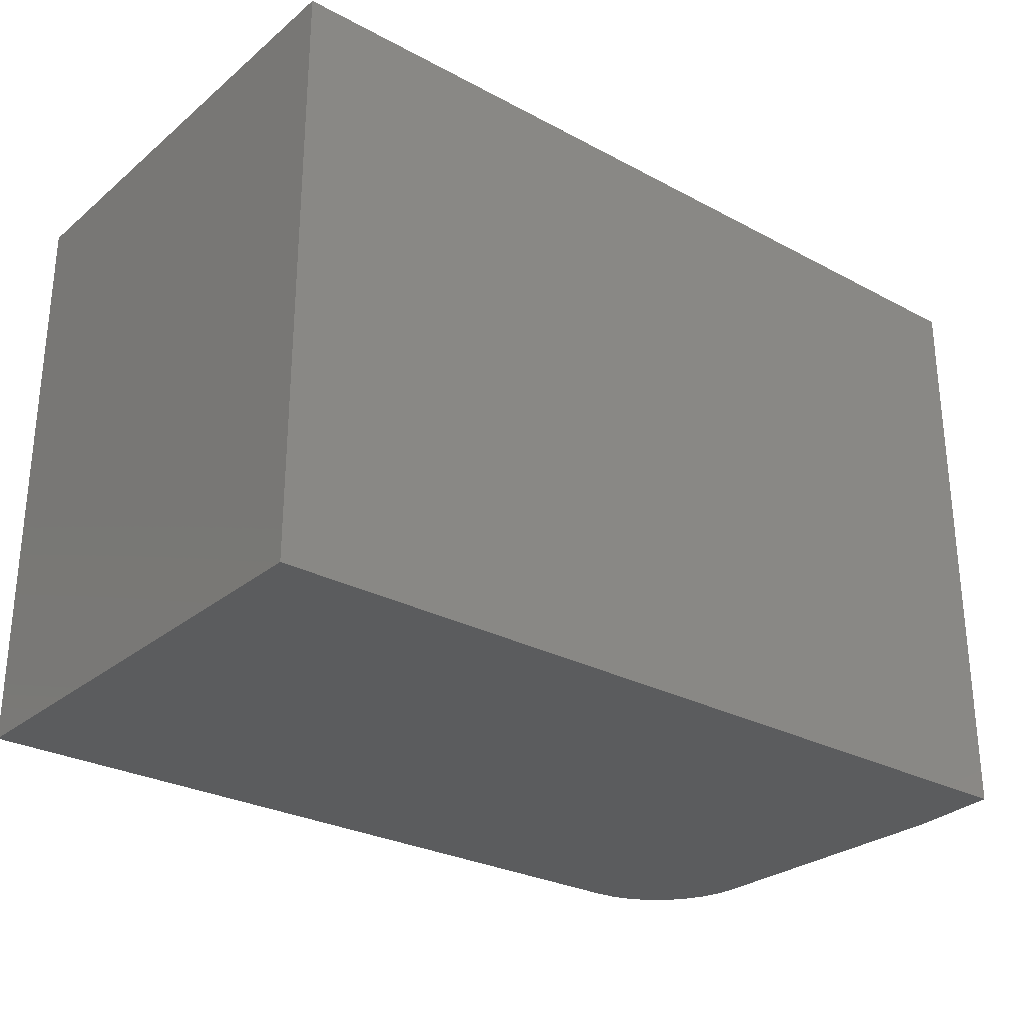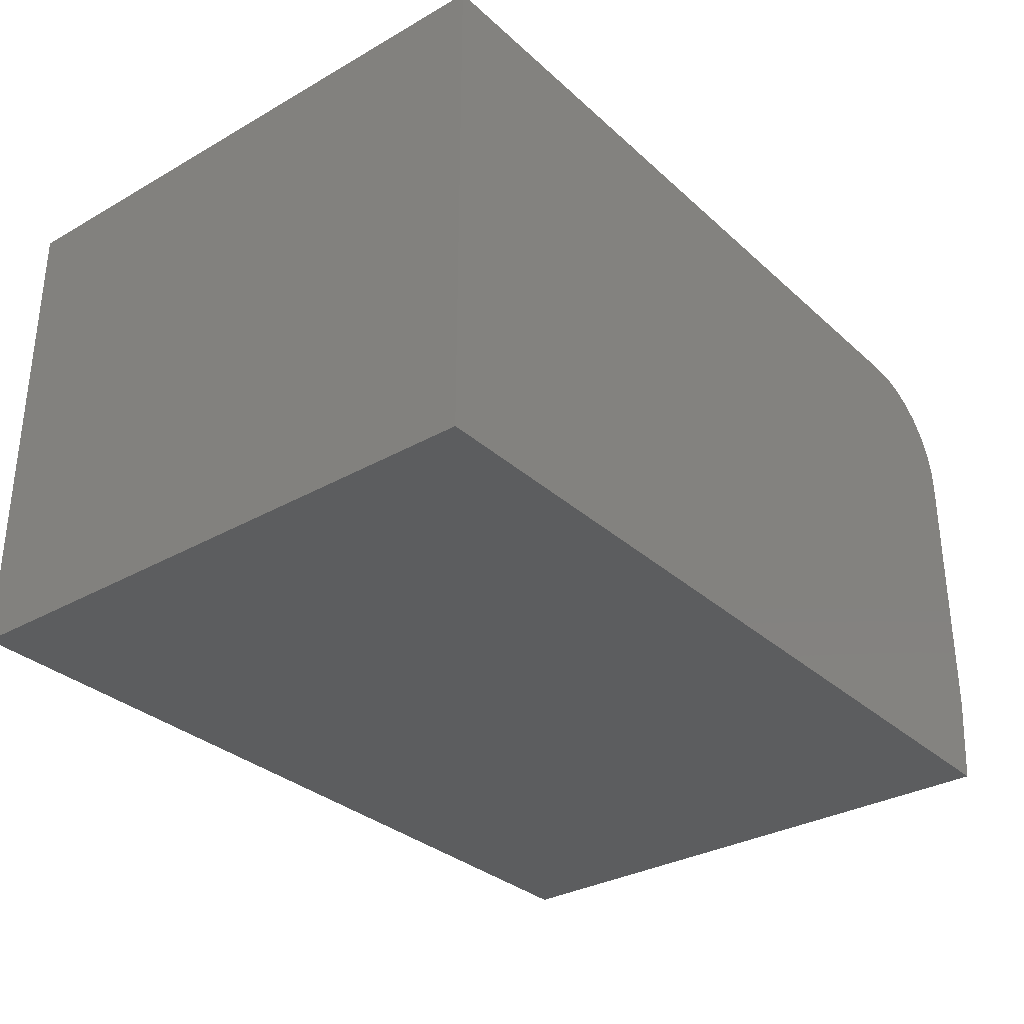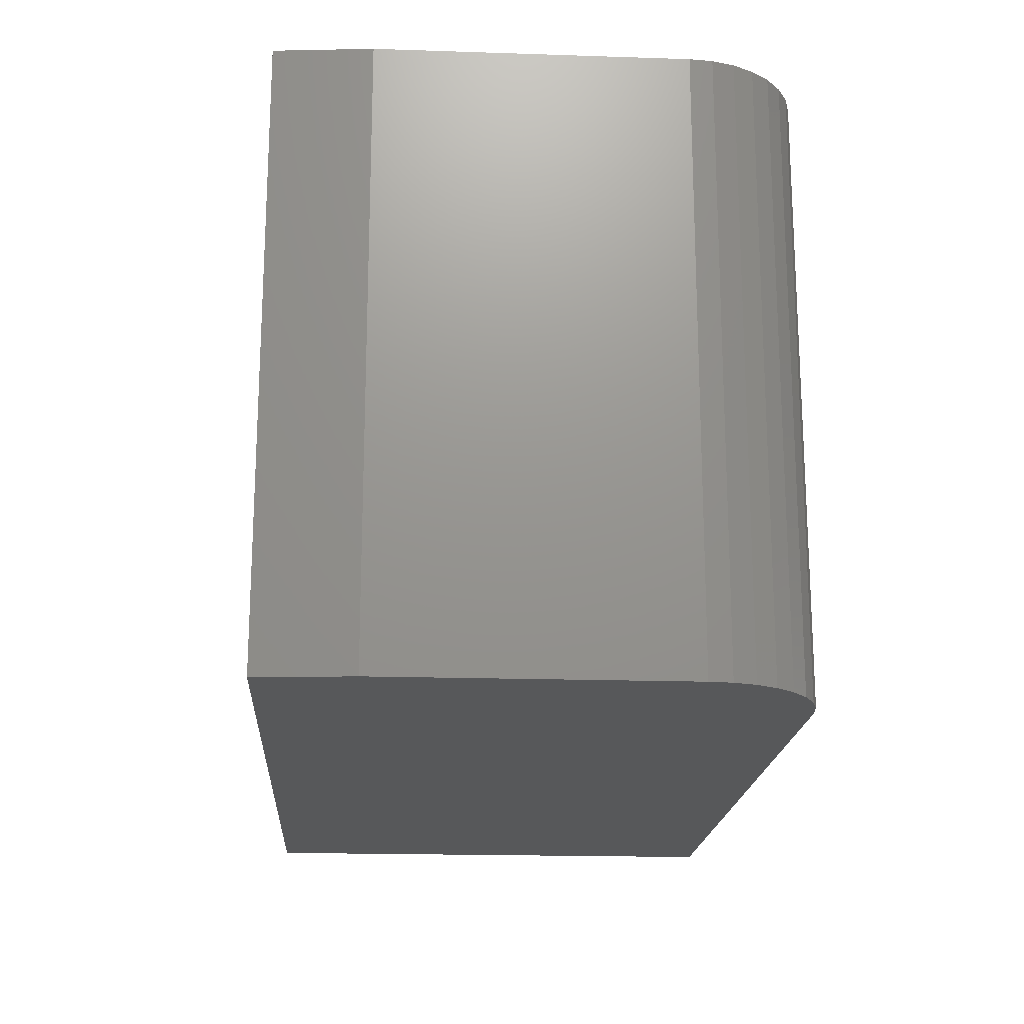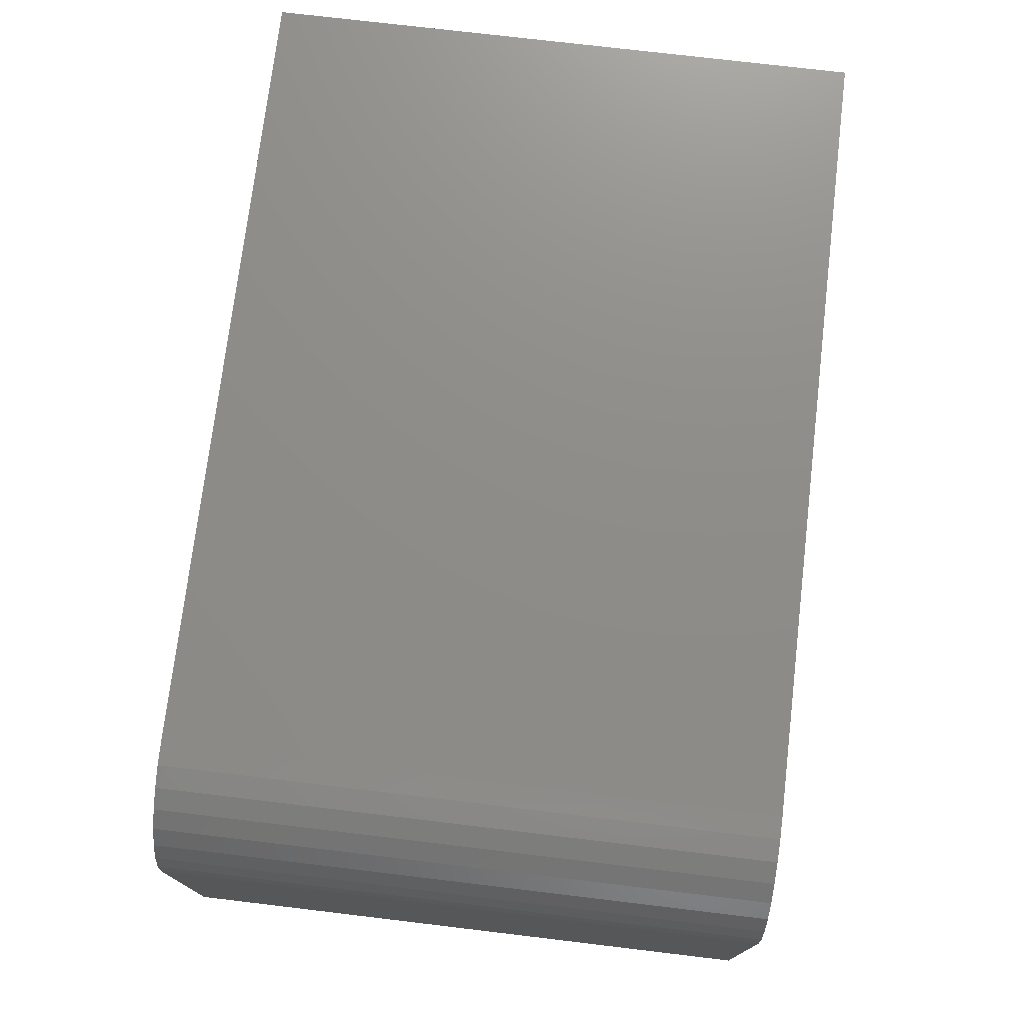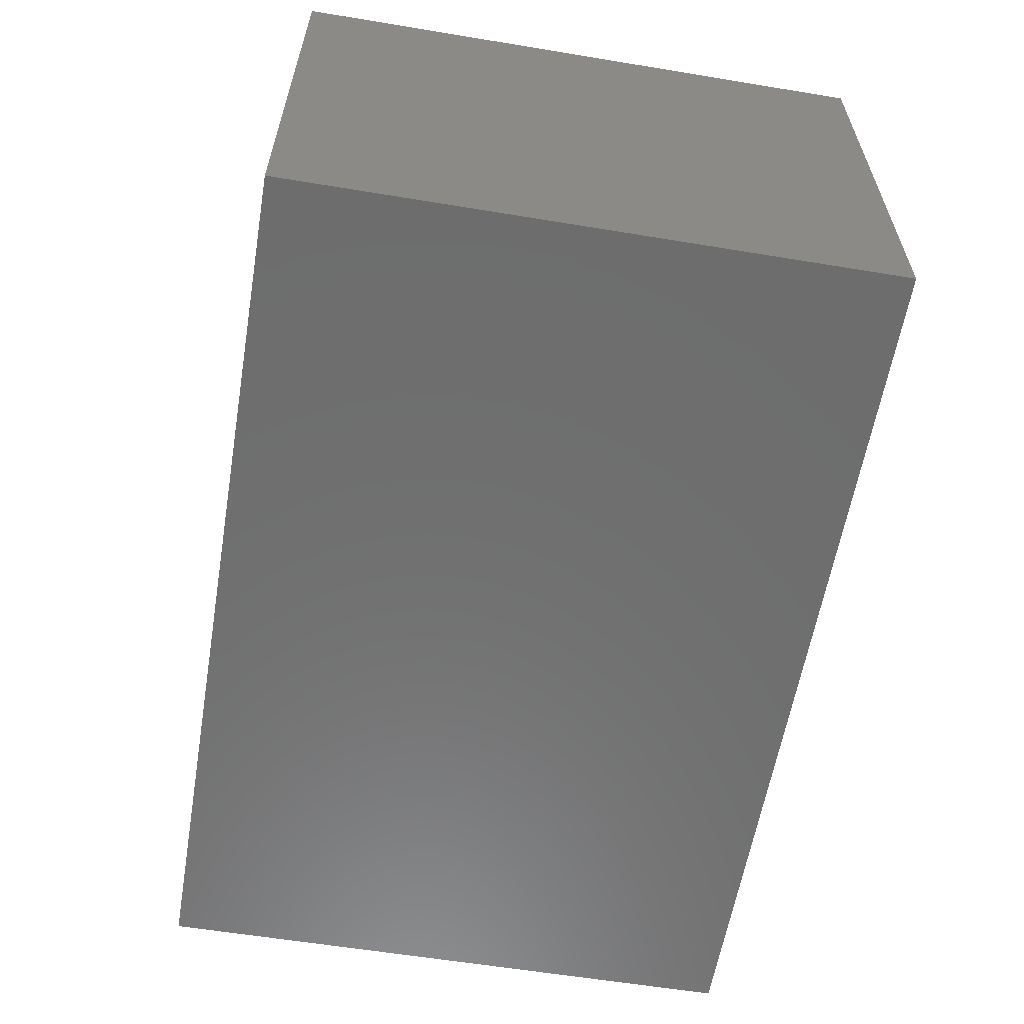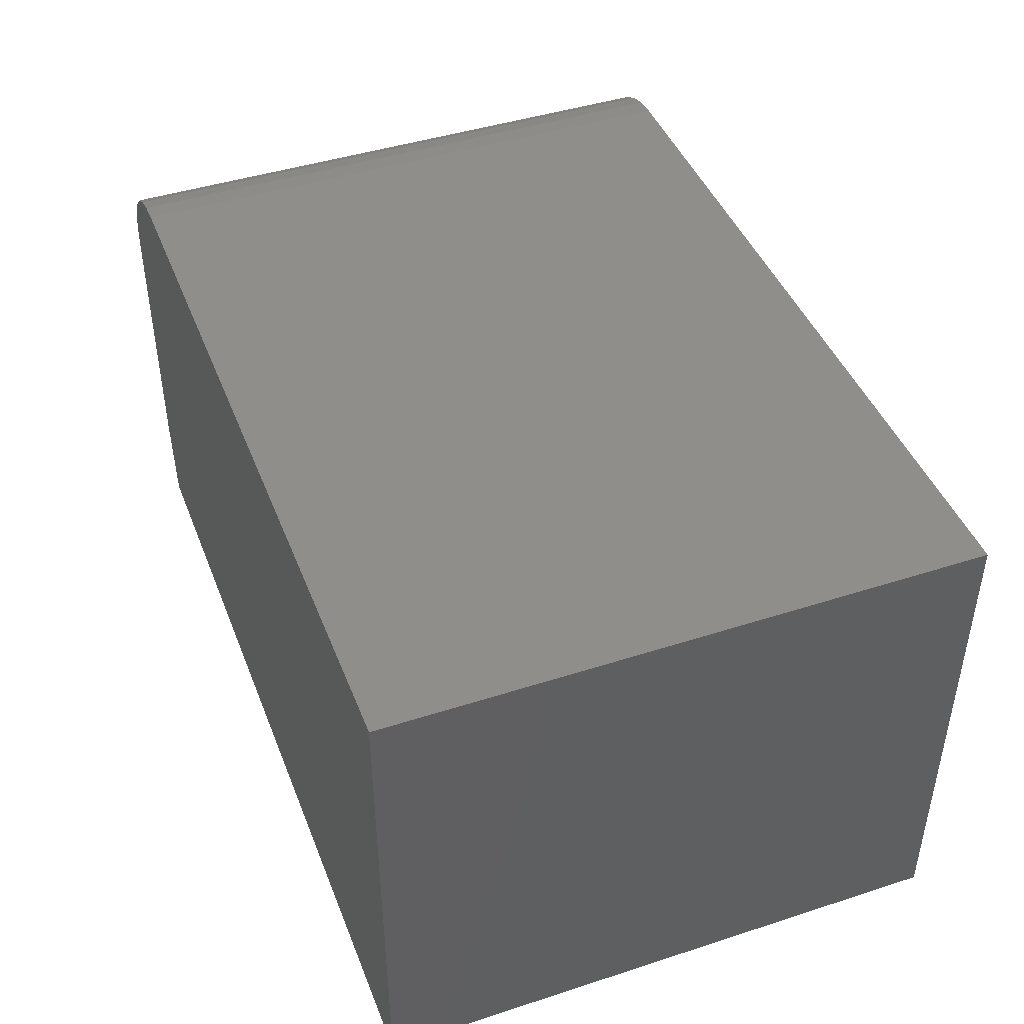
<metadata>
{"format":"stl","ext":"stl","renderer":"f3d","projection":"perspective","resolution":1024,"background":"white","views":[{"elev":-27.9,"azim":140.9,"up":"+Y"},{"elev":-31.9,"azim":128.7,"up":"+Z"},{"elev":-18.6,"azim":-93.6,"up":"+Y"},{"elev":74.5,"azim":-83.2,"up":"+Z"},{"elev":-59.8,"azim":80.4,"up":"+Z"},{"elev":44.2,"azim":69.3,"up":"+Z"}]}
</metadata>
<code>
# stl→obj: 26 verts, 48 faces
v 0.007812 -0.5 -4.784e-19
v 0.75 -0.5 -4.592e-17
v 4.784e-18 -0.5 0.07812
v 0.75 -0.5 0.4184
v 0.09375 -0.5 0.4184
v 0.07546 -0.5 0.4166
v 0.05787 -0.5 0.4113
v 0.04167 -0.5 0.4026
v 0.02746 -0.5 0.391
v 0.0158 -0.5 0.3768
v 0.007136 -0.5 0.3605
v 0.001801 -0.5 0.343
v 1.988e-17 -0.5 0.3247
v 4.784e-18 0 0.07812
v 0.75 0 -4.592e-17
v 0.007812 0 -4.784e-19
v 0.75 0 0.4184
v 1.988e-17 0 0.3247
v 0.001801 0 0.343
v 0.007136 0 0.3605
v 0.0158 0 0.3768
v 0.02746 0 0.391
v 0.04167 0 0.4026
v 0.05787 0 0.4113
v 0.07546 0 0.4166
v 0.09375 0 0.4184
f 1 2 3
f 4 5 6
f 4 6 7
f 4 7 8
f 4 8 9
f 4 9 10
f 4 10 11
f 4 11 12
f 4 12 13
f 4 13 3
f 4 3 2
f 14 15 16
f 17 15 14
f 17 14 18
f 17 18 19
f 17 19 20
f 17 20 21
f 17 21 22
f 17 22 23
f 17 23 24
f 17 24 25
f 17 25 26
f 18 14 13
f 13 14 3
f 1 16 2
f 2 16 15
f 3 14 1
f 1 14 16
f 4 17 5
f 5 17 26
f 18 13 19
f 19 13 12
f 19 12 20
f 20 12 11
f 20 11 21
f 21 11 10
f 21 10 22
f 22 10 9
f 22 9 23
f 23 9 8
f 23 8 24
f 24 8 7
f 24 7 25
f 25 7 6
f 25 6 26
f 26 6 5
f 15 17 2
f 2 17 4

</code>
